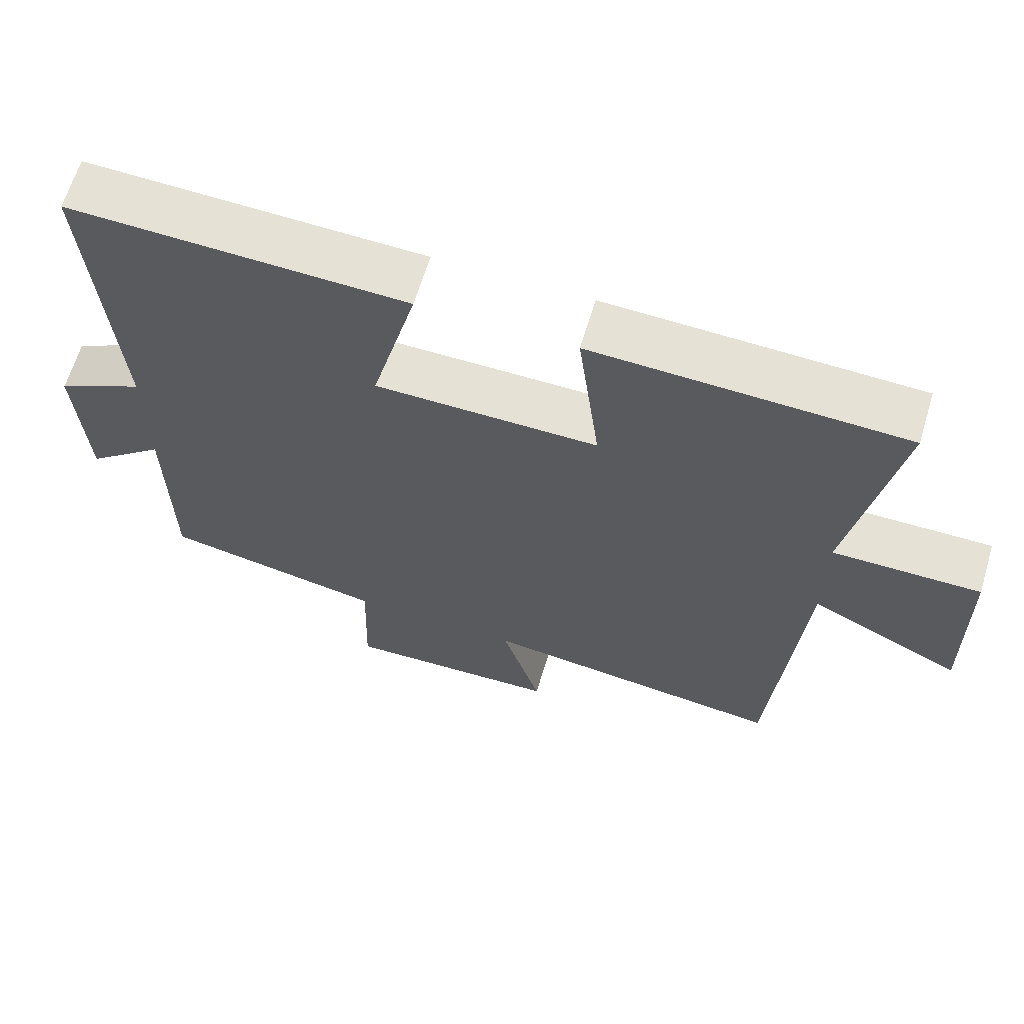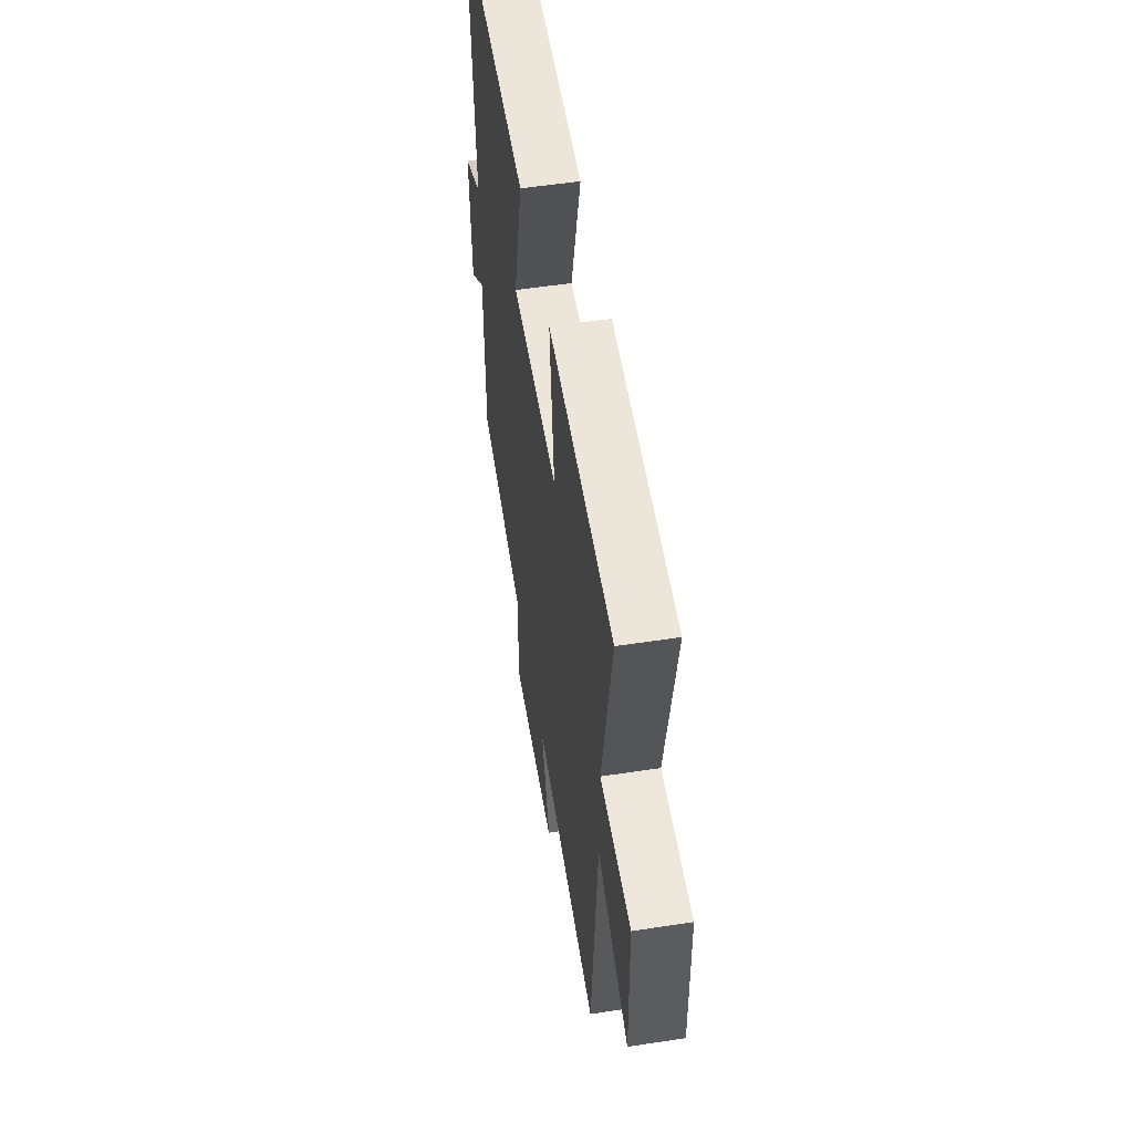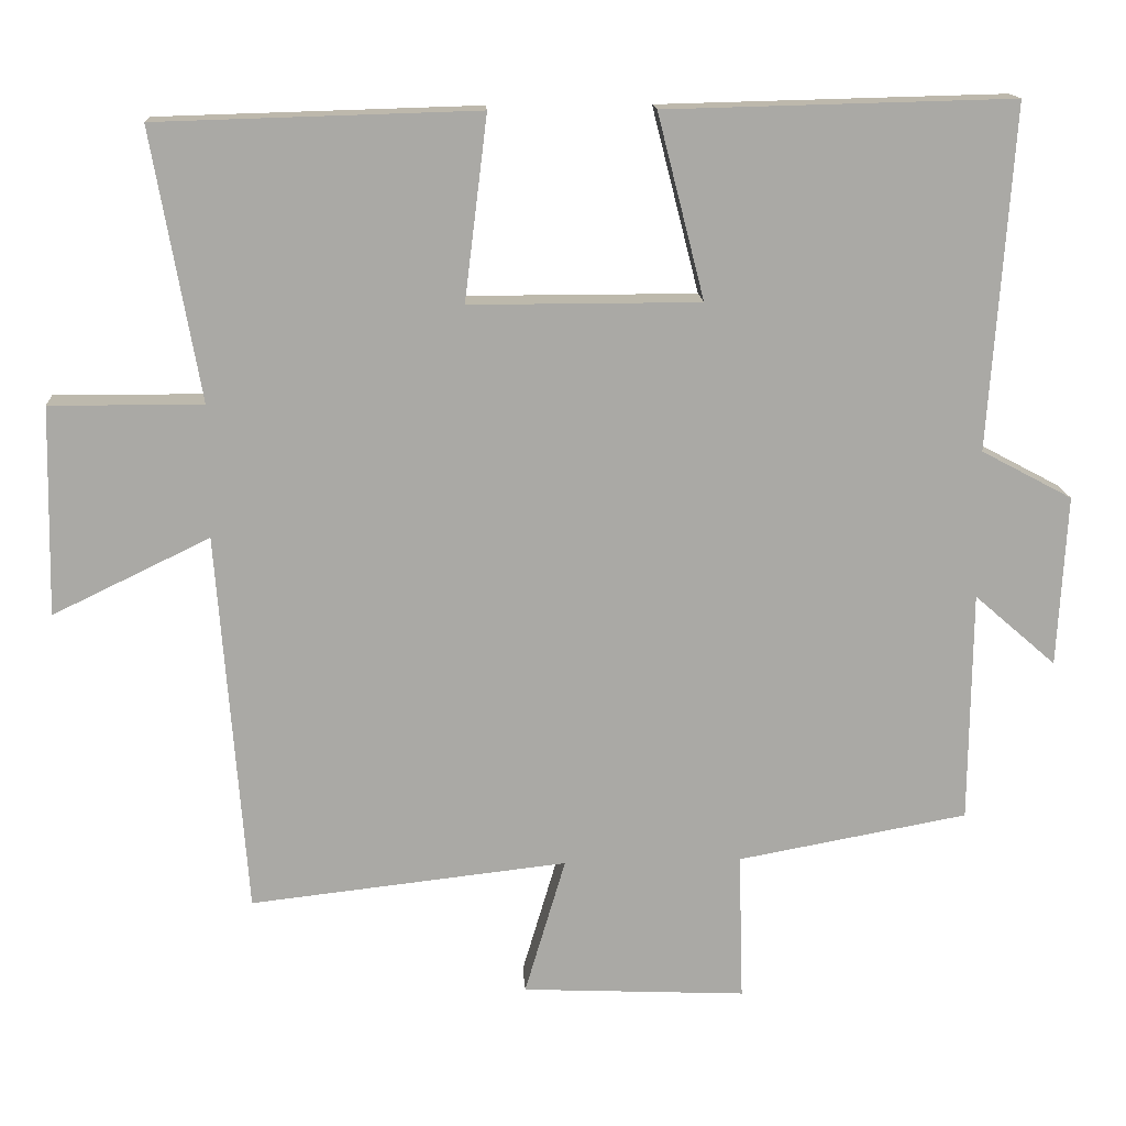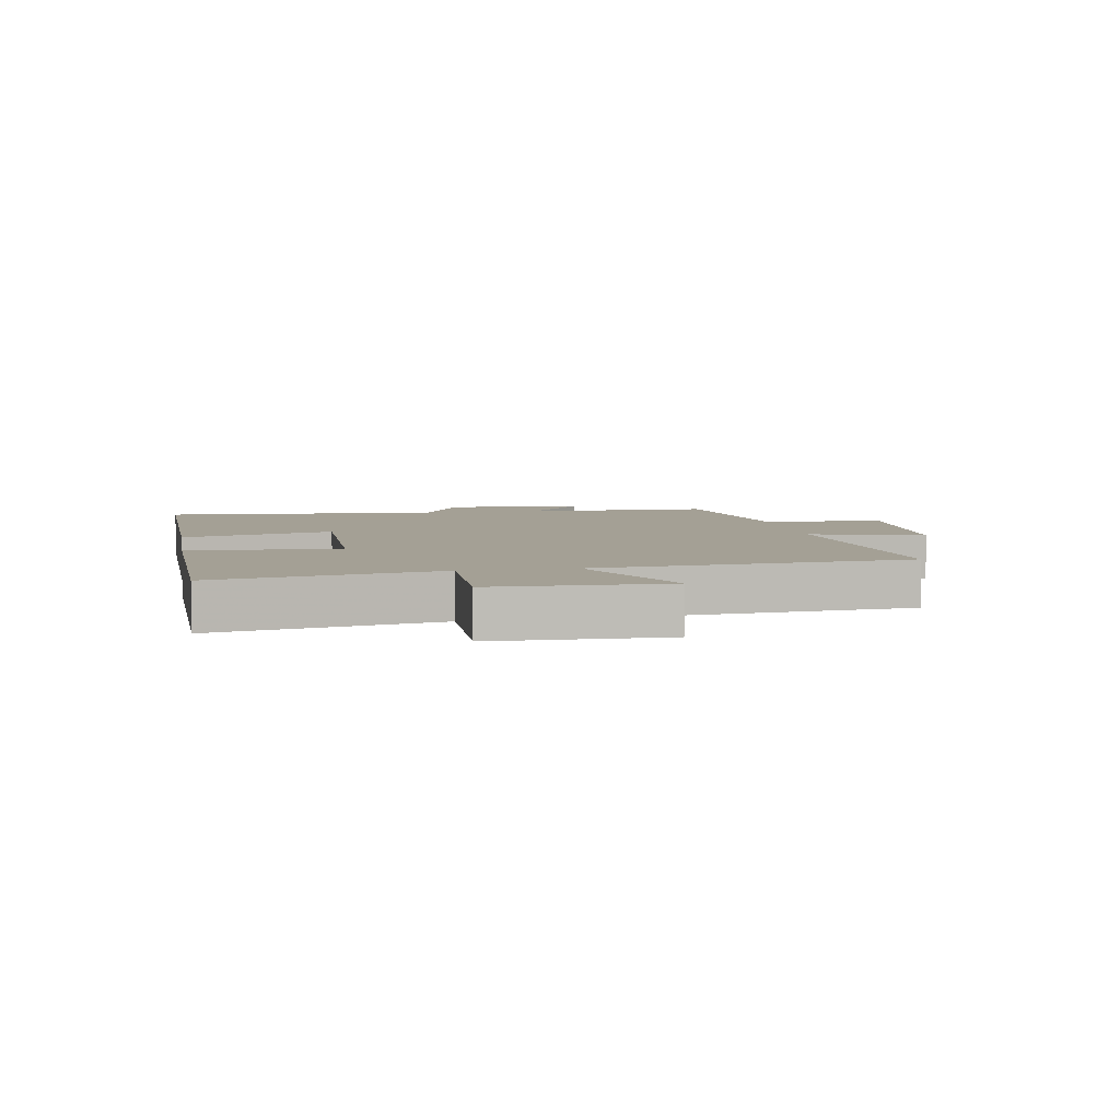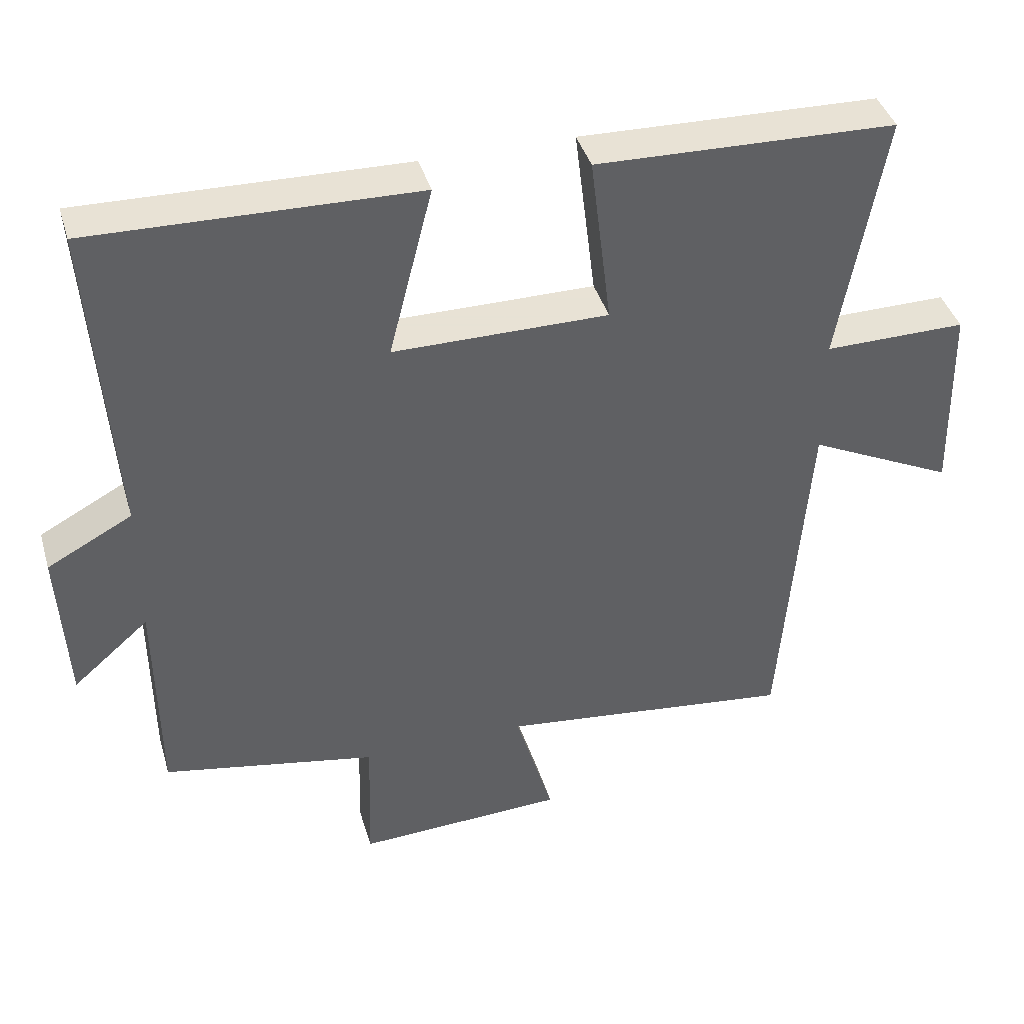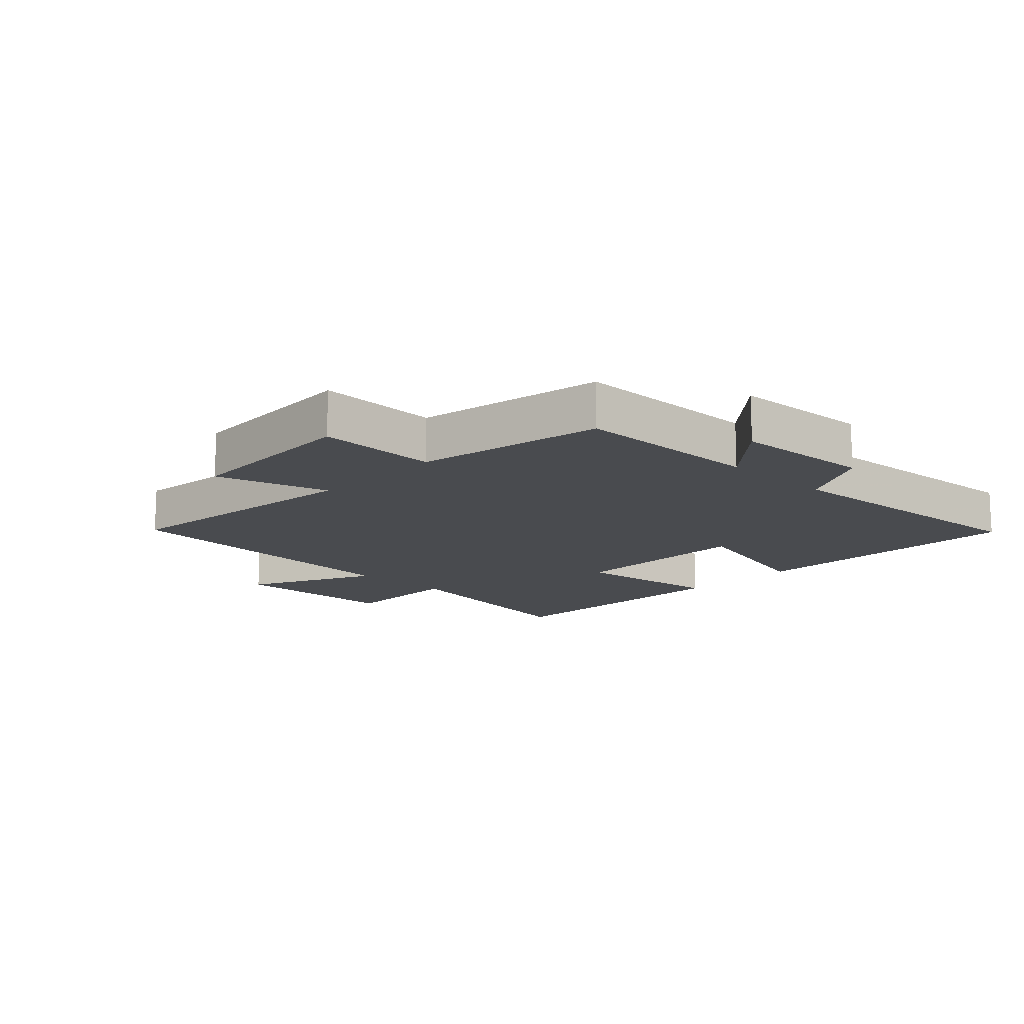
<metadata>
{"format":"obj","ext":"obj","renderer":"f3d","projection":"perspective","resolution":1024,"background":"white","views":[{"elev":64.6,"azim":16.9,"up":"+Z"},{"elev":54.2,"azim":80.8,"up":"+Z"},{"elev":15.0,"azim":176.5,"up":"+Z"},{"elev":5.8,"azim":80.2,"up":"+Y"},{"elev":40.6,"azim":-16.0,"up":"+Z"},{"elev":-14.0,"azim":-133.8,"up":"+Y"}]}
</metadata>
<code>
v 0.563 0.07 0.488
v 0.5 0.07 0.132
v 0.701 0.07 0.134
v 0.707 0.07 -0.142
v 0.5 0.07 -0.042
v 0.462 0.07 -0.547
v 0.043 0.07 -0.5
v 0.097 0.07 -0.682
v -0.199 0.07 -0.696
v -0.193 0.07 -0.5
v -0.497 0.07 -0.444
v -0.5 0.07 -0.138
v -0.608 0.07 -0.232
v -0.62 0.07 -0.006
v -0.5 0.07 0.058
v -0.531 0.07 0.511
v -0.072 0.07 0.5
v -0.134 0.07 0.257
v 0.17 0.07 0.257
v 0.14 0.07 0.5
v 0.563 0 0.488
v 0.5 0 0.132
v 0.701 0 0.134
v 0.707 0 -0.142
v 0.5 0 -0.042
v 0.462 0 -0.547
v 0.043 0 -0.5
v 0.097 0 -0.682
v -0.199 0 -0.696
v -0.193 0 -0.5
v -0.497 0 -0.444
v -0.5 0 -0.138
v -0.608 0 -0.232
v -0.62 0 -0.006
v -0.5 0 0.058
v -0.531 0 0.511
v -0.072 0 0.5
v -0.134 0 0.257
v 0.17 0 0.257
v 0.14 0 0.5
f 19 20 1 2
f 18 19 2
f 15 16 17 18
f 15 18 2
f 12 13 14 15
f 10 11 12 15
f 10 15 2 3
f 7 8 9 10
f 5 6 7
f 5 7 10
f 3 4 5
f 3 5 10
f 22 21 40 39
f 22 39 38
f 38 37 36 35
f 22 38 35
f 35 34 33 32
f 35 32 31 30
f 23 22 35 30
f 30 29 28 27
f 27 26 25
f 30 27 25
f 25 24 23
f 30 25 23
f 1 21 22 2
f 2 22 23 3
f 3 23 24 4
f 4 24 25 5
f 5 25 26 6
f 6 26 27 7
f 7 27 28 8
f 8 28 29 9
f 9 29 30 10
f 10 30 31 11
f 11 31 32 12
f 12 32 33 13
f 13 33 34 14
f 14 34 35 15
f 15 35 36 16
f 16 36 37 17
f 17 37 38 18
f 18 38 39 19
f 19 39 40 20
f 20 40 21 1

</code>
